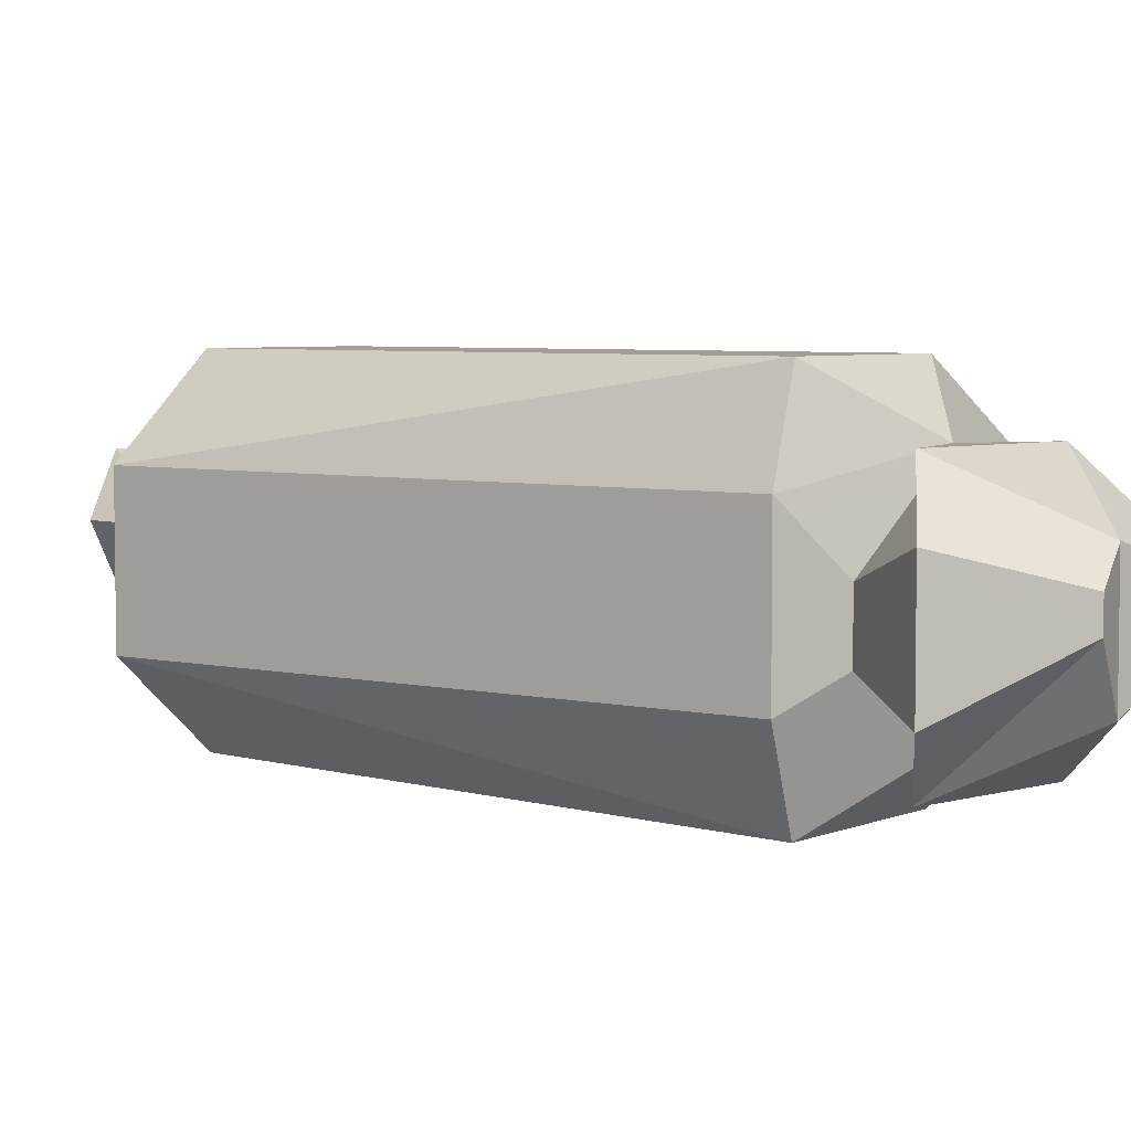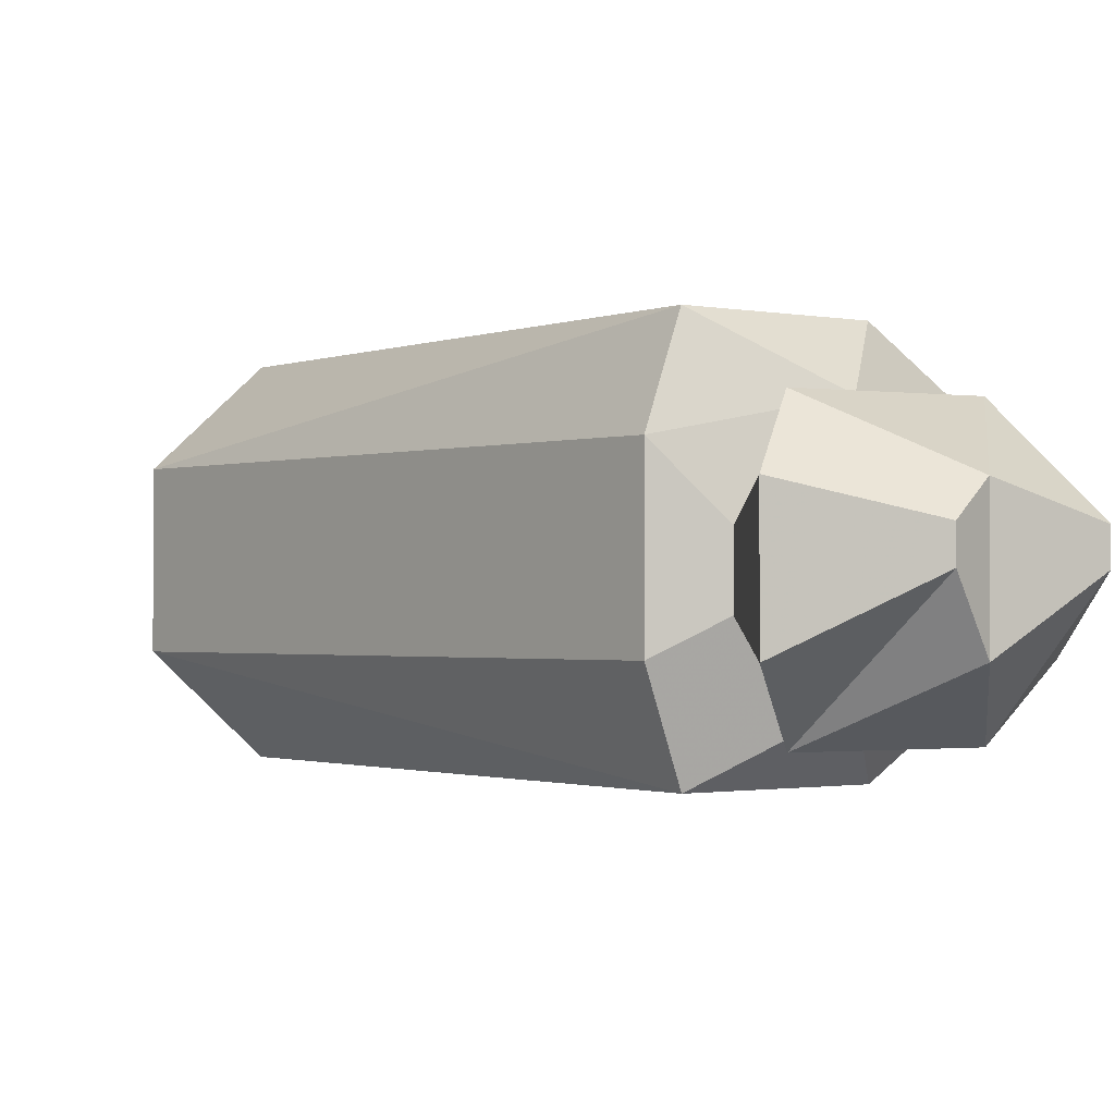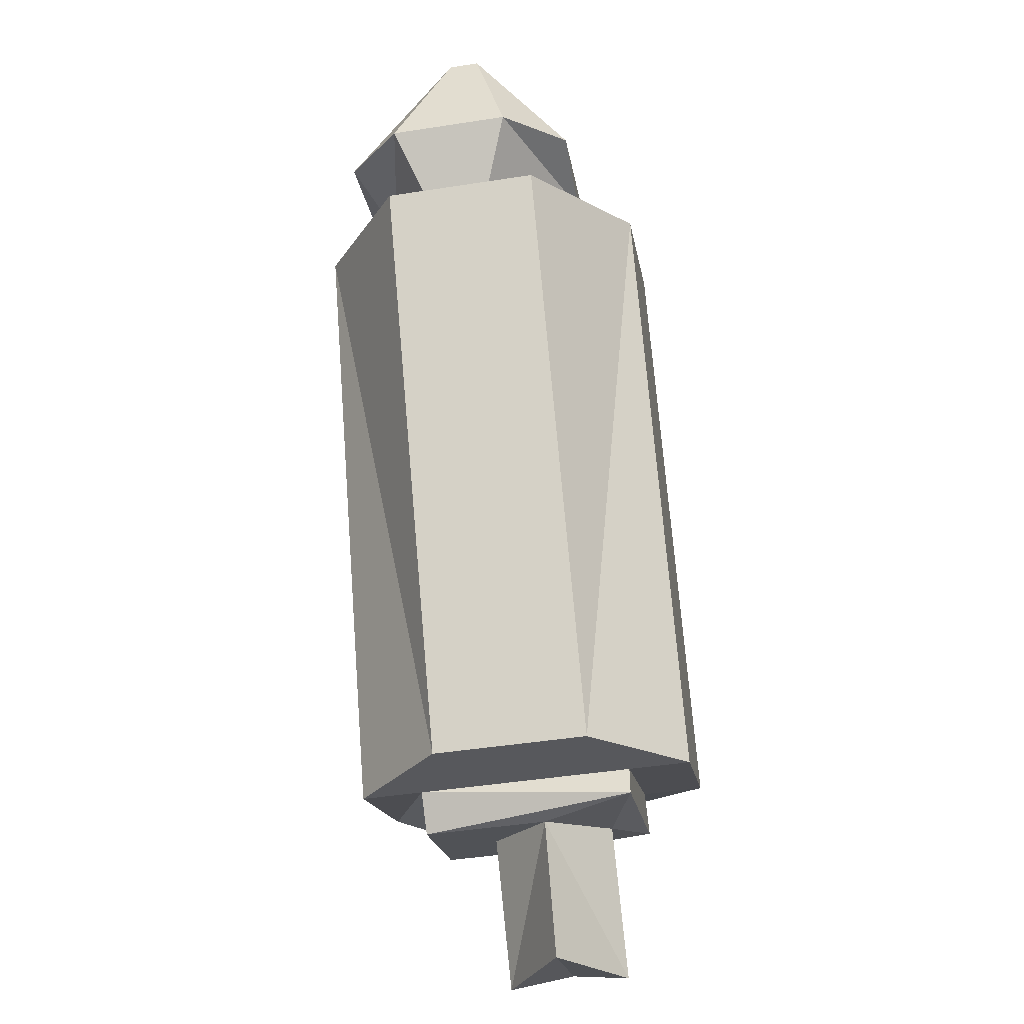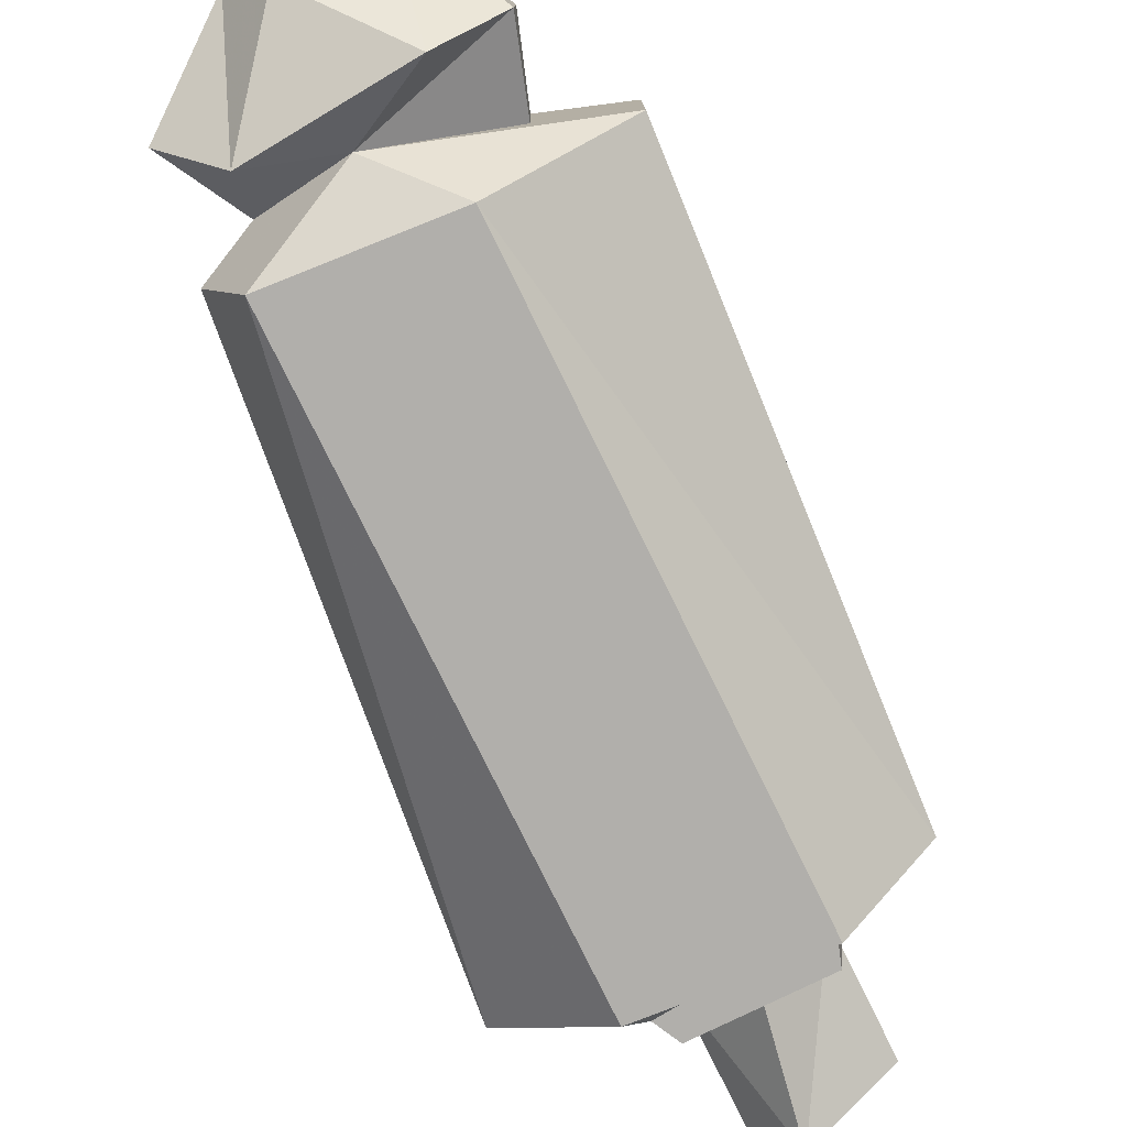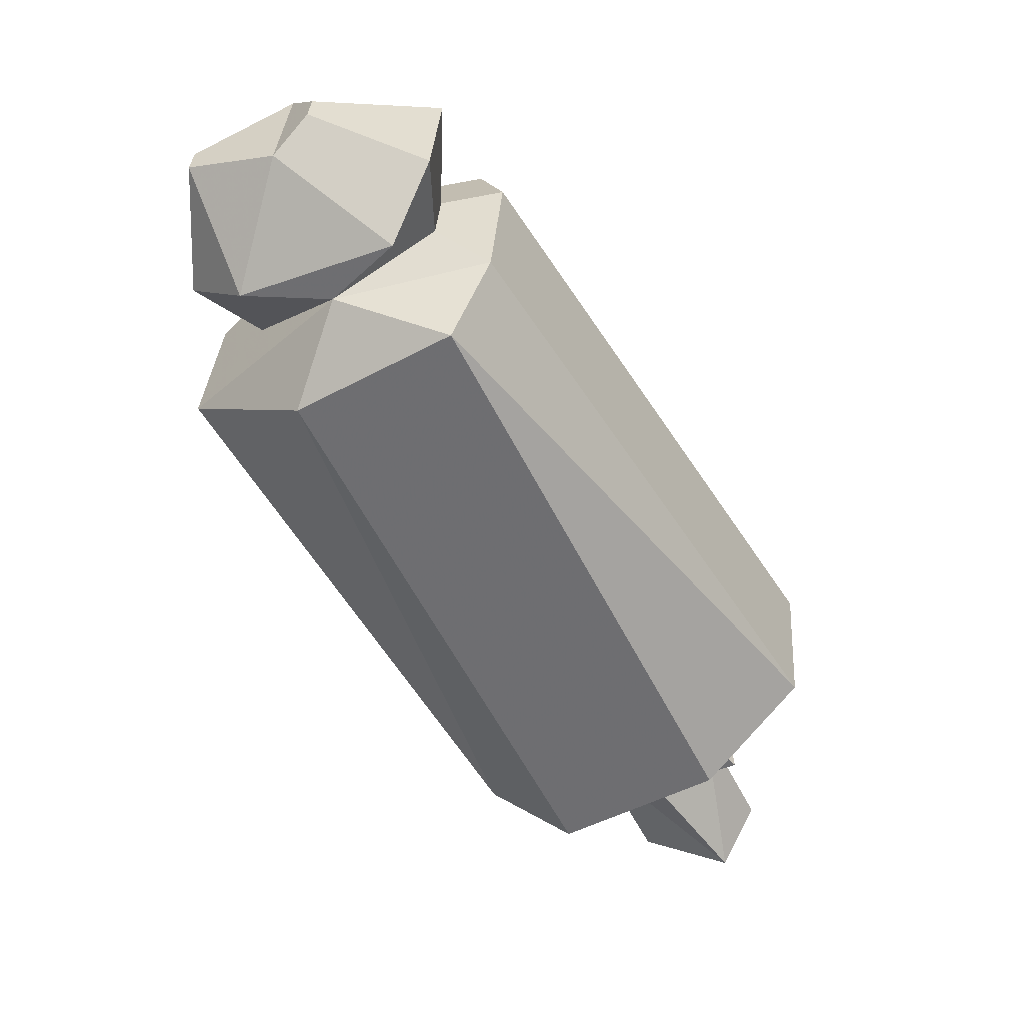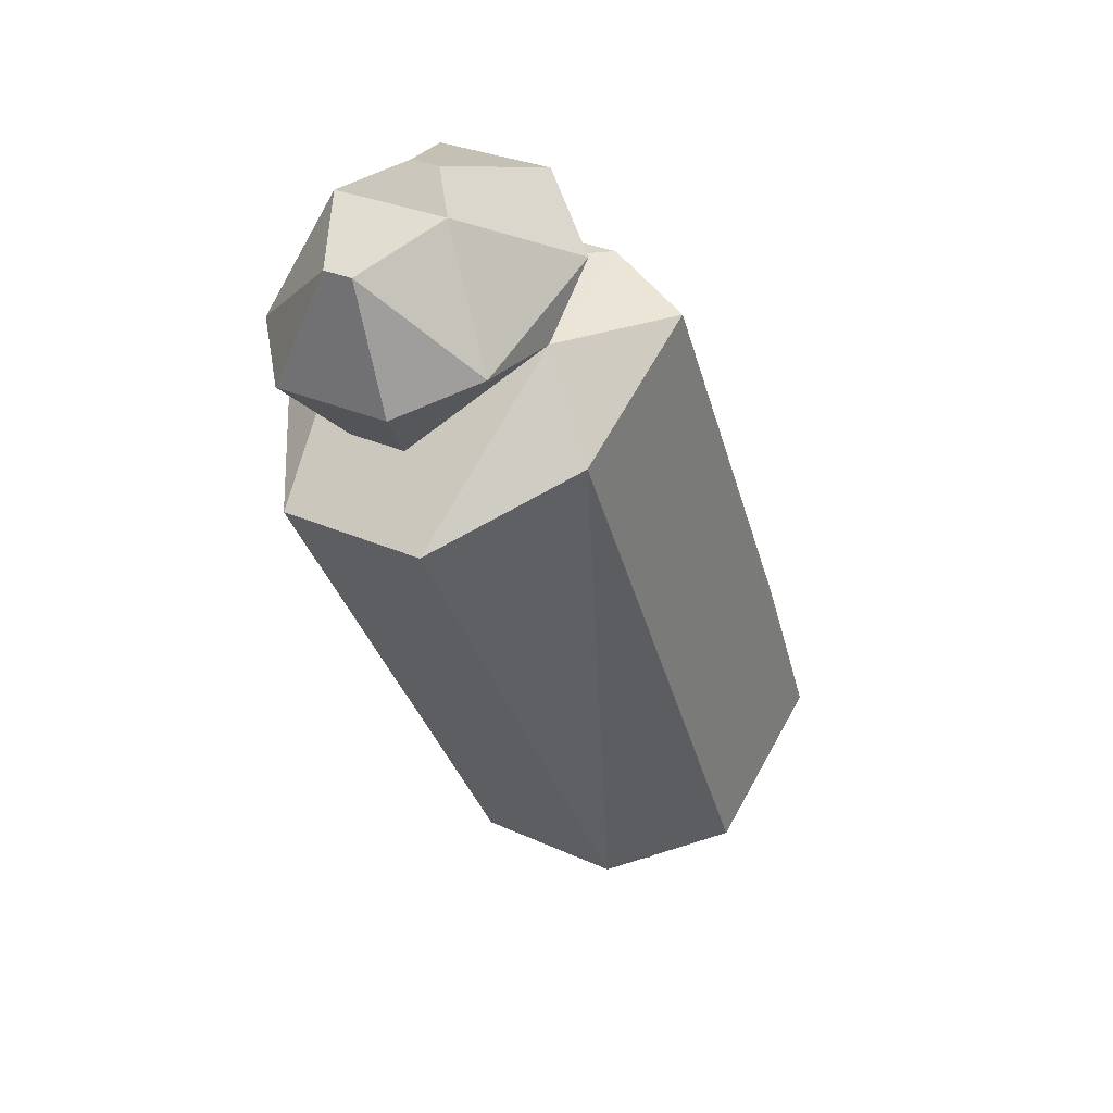
<metadata>
{"format":"obj","ext":"obj","renderer":"f3d","projection":"perspective","resolution":1024,"background":"white","views":[{"elev":5.0,"azim":159.2,"up":"+Z"},{"elev":-1.1,"azim":172.9,"up":"+Z"},{"elev":-47.3,"azim":-80.1,"up":"+Y"},{"elev":-78.2,"azim":-127.3,"up":"+Z"},{"elev":35.1,"azim":4.2,"up":"+Y"},{"elev":28.9,"azim":-55.7,"up":"+Y"}]}
</metadata>
<code>
v -0.3594 -1.047 -0.0625
v -0.3672 -1.055 -0.04688
v -0.3906 -1.062 -0.0625
v -0.3672 -1.055 -0.07812
v -0.375 -1.016 -0.0625
v -0.3906 -1.023 -0.04688
v -0.4062 -1.031 -0.0625
v -0.3906 -1.023 -0.07812
v -0.375 -1.016 -0.09375
v -0.3672 -1.008 -0.03906
v -0.4141 -1.031 -0.03906
v -0.4062 -1.031 -0.09375
v -0.4141 -1.023 -0.09375
v -0.375 -1.008 -0.09375
v -0.375 -1 -0.03906
v -0.4141 -1.023 -0.03906
v -0.4141 -1.023 -0.1094
v -0.4844 -0.8828 -0.1094
v -0.4453 -0.8594 -0.1094
v -0.375 -1 -0.1094
v -0.4375 -1.031 -0.08594
v -0.5156 -0.8984 -0.08594
v -0.4766 -0.8594 -0.09375
v -0.4375 -0.8516 -0.08594
v -0.3516 -0.9844 -0.08594
v -0.4141 -1.023 -0.02344
v -0.4453 -0.8594 -0.02344
v -0.4844 -0.8828 -0.02344
v -0.4375 -1.031 -0.04688
v -0.375 -1 -0.02344
v -0.3516 -0.9844 -0.04688
v -0.4375 -0.8516 -0.04688
v -0.4766 -0.8594 -0.03906
v -0.5156 -0.8984 -0.04688
v -0.4531 -0.8516 -0.07812
v -0.4531 -0.8516 -0.0625
v -0.4531 -0.8281 -0.05469
v -0.4609 -0.8438 -0.03906
v -0.5 -0.8594 -0.03906
v -0.5156 -0.8672 -0.05469
v -0.5 -0.8828 -0.0625
v -0.5 -0.8828 -0.07812
v -0.5156 -0.8672 -0.08594
v -0.5 -0.8594 -0.1016
v -0.4609 -0.8438 -0.1016
v -0.4531 -0.8281 -0.08594
v -0.5156 -0.8359 -0.0625
v -0.5156 -0.8359 -0.07031
v -0.4922 -0.8281 -0.08594
v -0.4844 -0.8203 -0.07031
v -0.4922 -0.8281 -0.05469
v -0.4844 -0.8203 -0.0625
f 1 2 3
f 1 3 4
f 51 52 50
f 51 50 49
f 51 49 48
f 51 48 47
f 1 4 5
f 1 5 2
f 2 5 6
f 2 6 7
f 2 7 3
f 3 7 4
f 4 7 8
f 4 8 5
f 33 36 37
f 33 37 38
f 33 38 39
f 33 39 40
f 33 40 41
f 23 42 43
f 23 43 44
f 23 44 45
f 23 45 46
f 23 46 35
f 42 40 43
f 46 37 35
f 35 37 36
f 42 41 40
f 5 8 9
f 5 9 10
f 5 10 6
f 6 10 11
f 6 11 7
f 7 11 12
f 7 12 8
f 8 12 9
f 17 20 13
f 17 13 21
f 18 22 23
f 18 23 19
f 19 23 24
f 20 25 14
f 20 14 13
f 26 29 16
f 26 16 30
f 27 32 33
f 27 33 28
f 28 33 34
f 29 21 16
f 16 21 13
f 32 24 35
f 32 35 36
f 32 36 33
f 33 41 34
f 34 41 42
f 34 42 22
f 22 42 23
f 23 35 24
f 25 31 15
f 25 15 14
f 30 16 15
f 30 15 31
f 9 12 13
f 9 13 14
f 9 14 10
f 10 14 15
f 10 15 16
f 10 16 11
f 11 16 13
f 11 13 12
f 17 18 19
f 17 19 20
f 17 21 18
f 18 21 22
f 19 24 25
f 19 25 20
f 26 27 28
f 26 28 29
f 26 30 27
f 27 30 31
f 27 31 32
f 28 34 29
f 29 34 22
f 29 22 21
f 31 24 32
f 25 24 31
f 43 40 47
f 43 47 48
f 43 48 44
f 44 48 49
f 44 49 45
f 45 49 50
f 45 50 46
f 46 50 37
f 39 38 51
f 39 51 47
f 39 47 40
f 37 50 52
f 37 52 38
f 38 52 51

</code>
